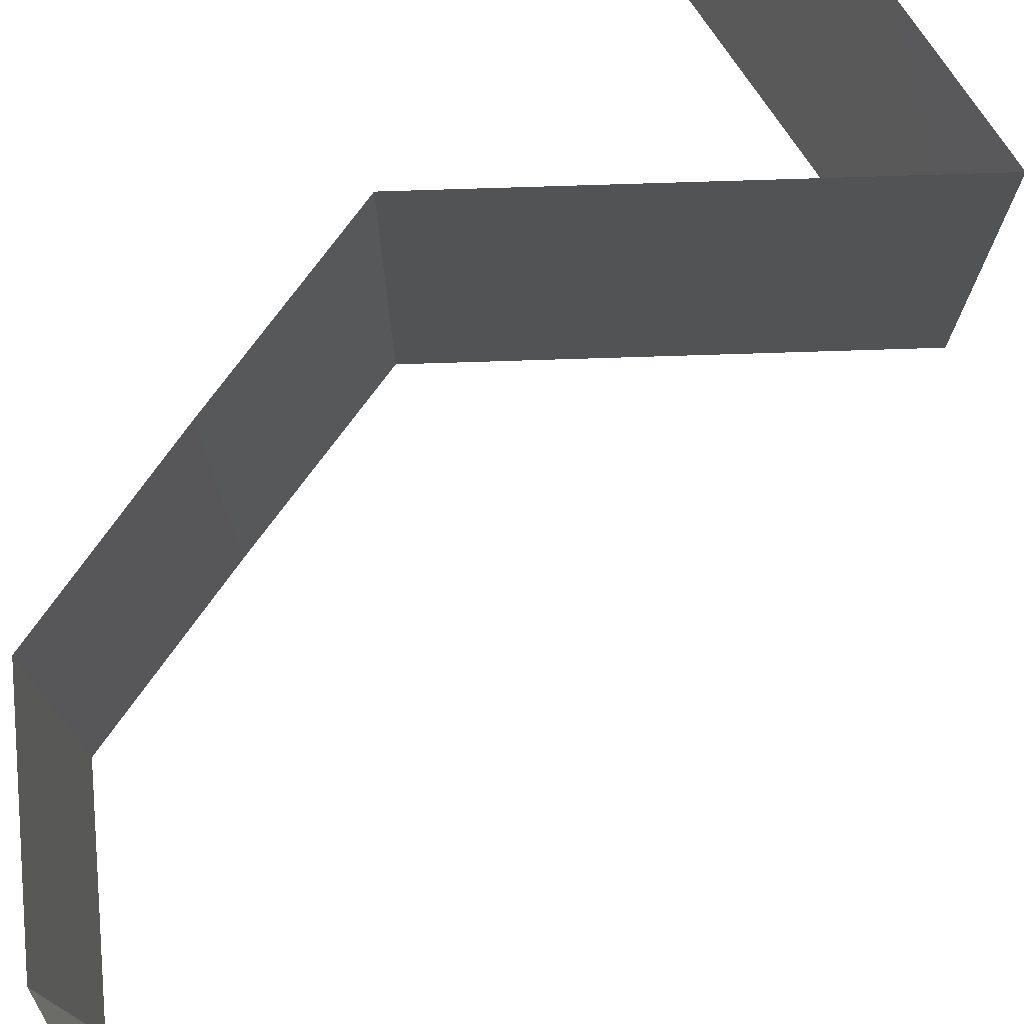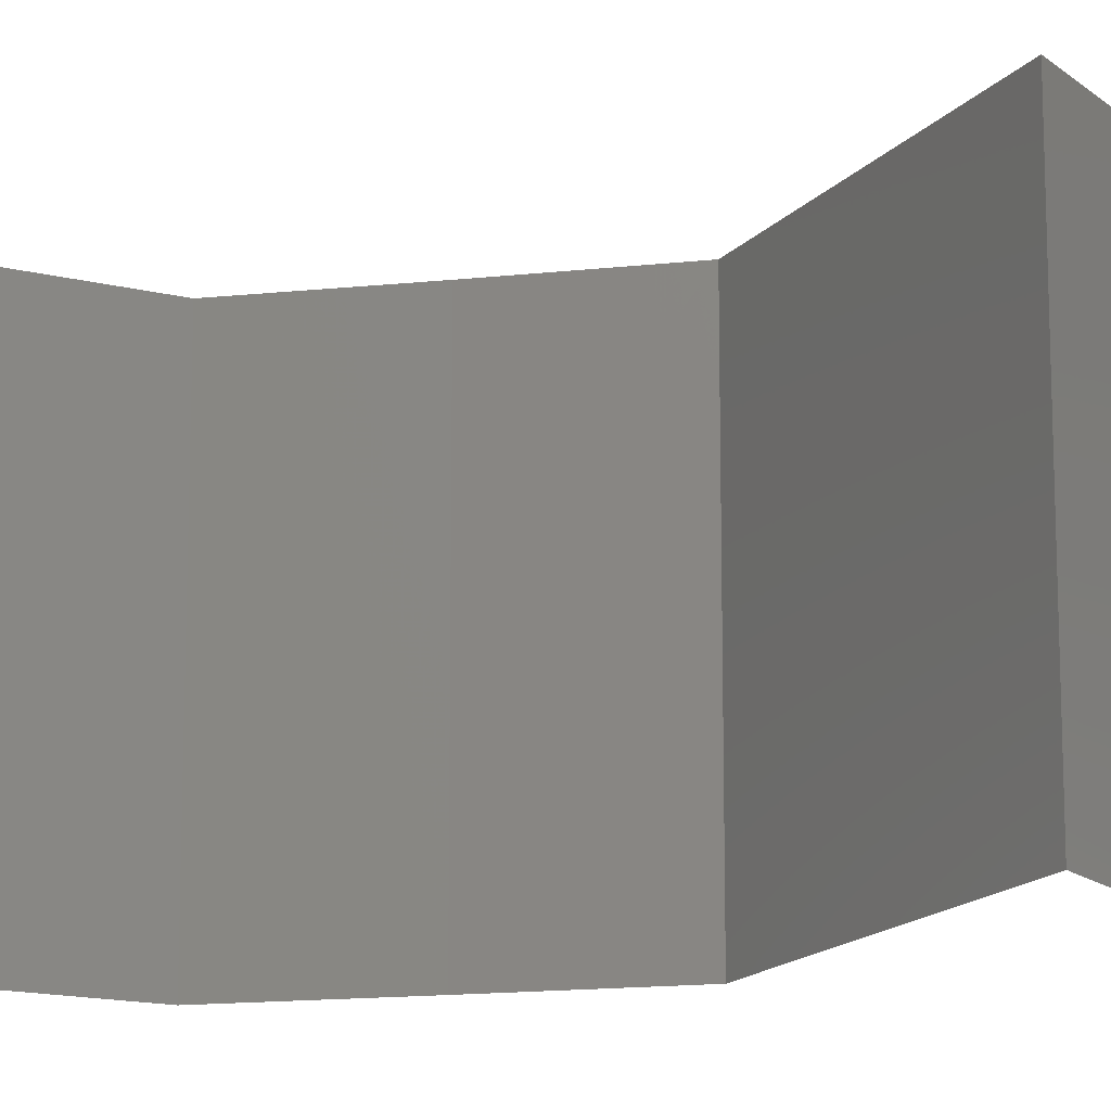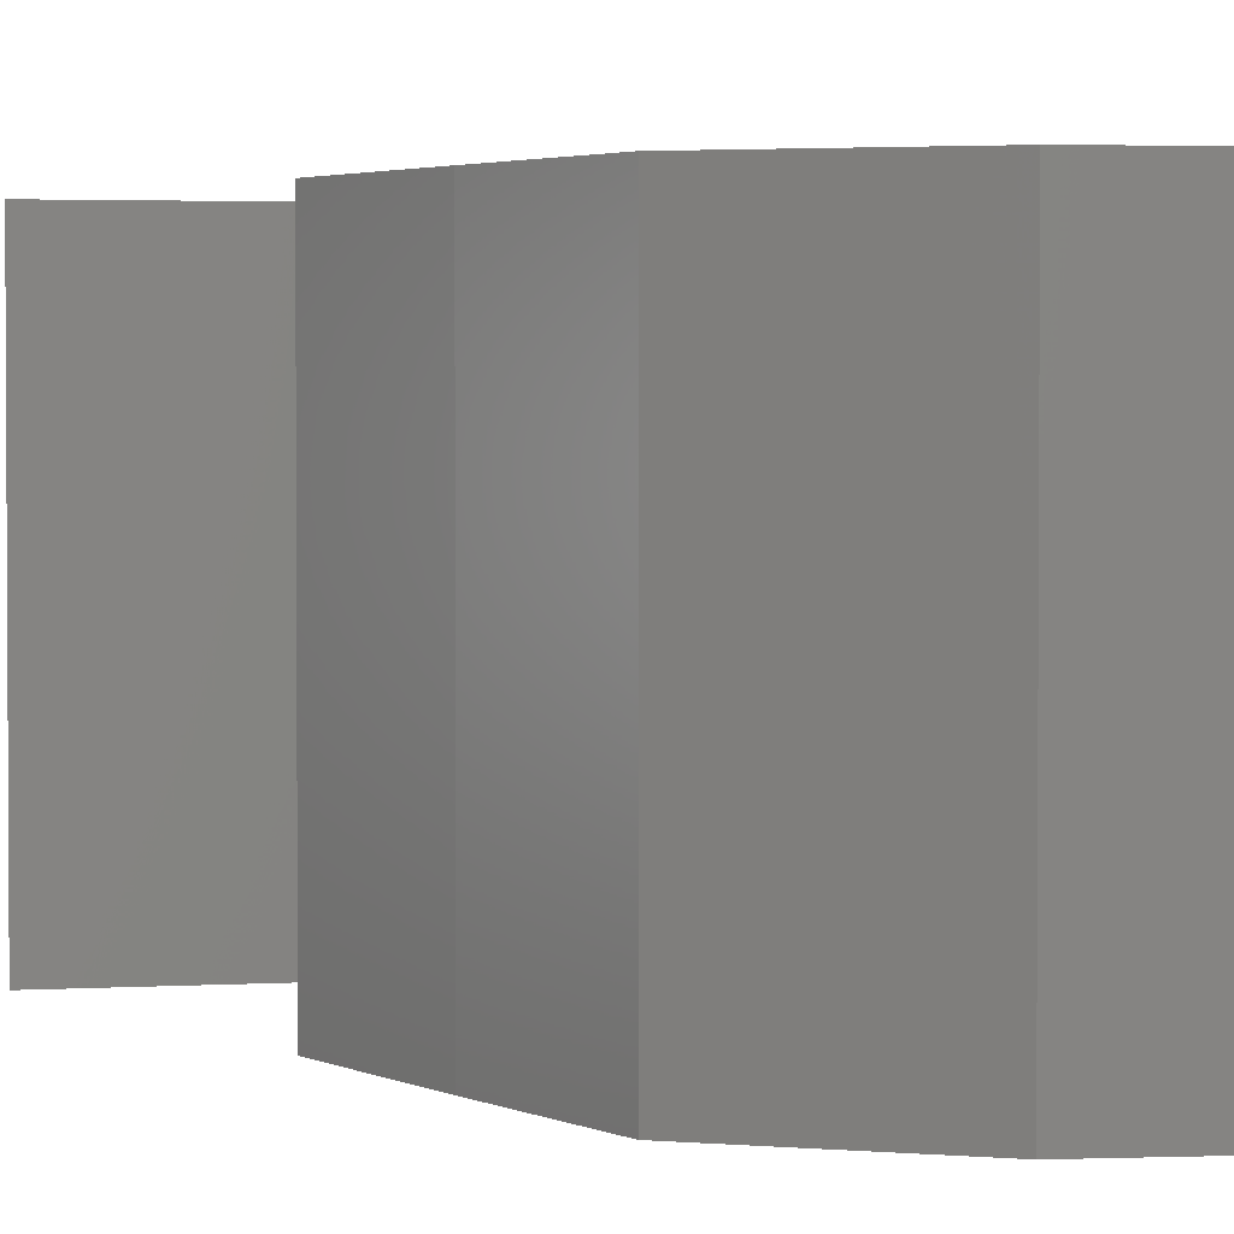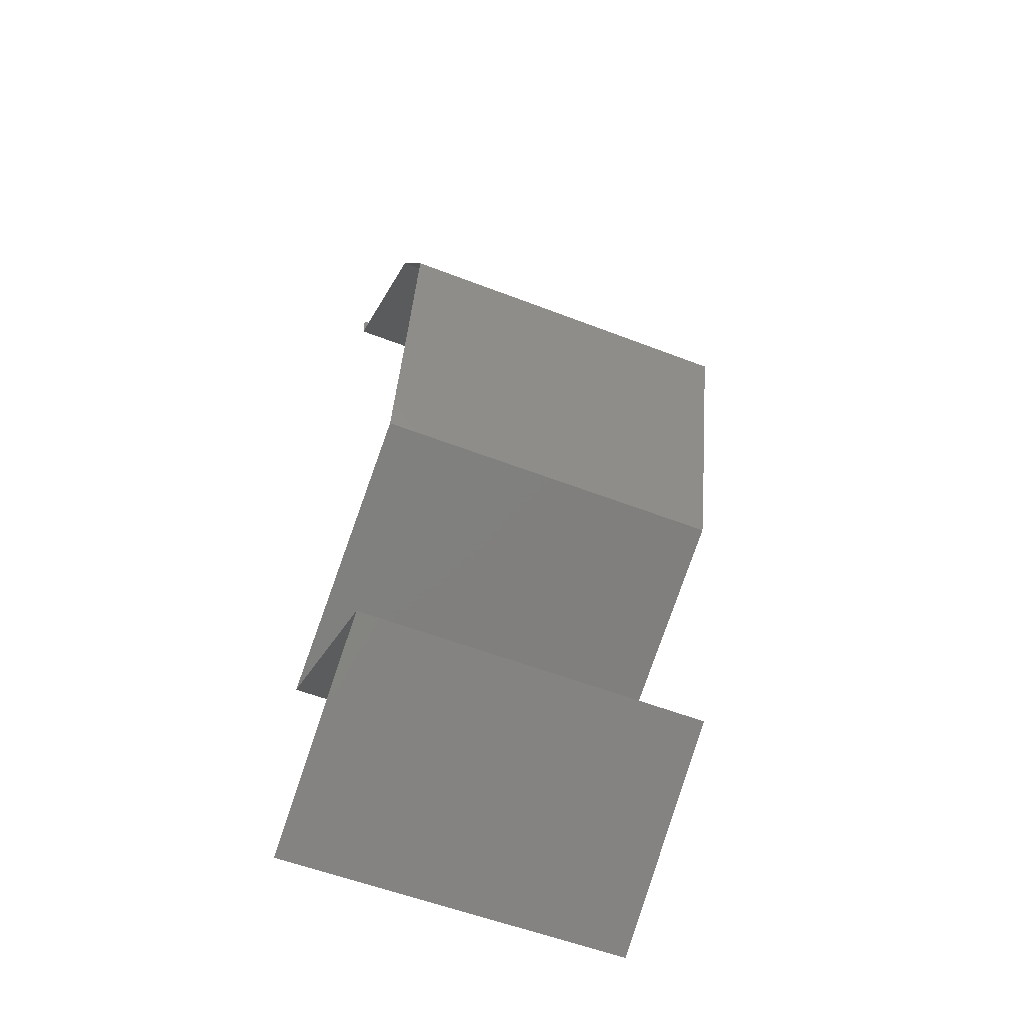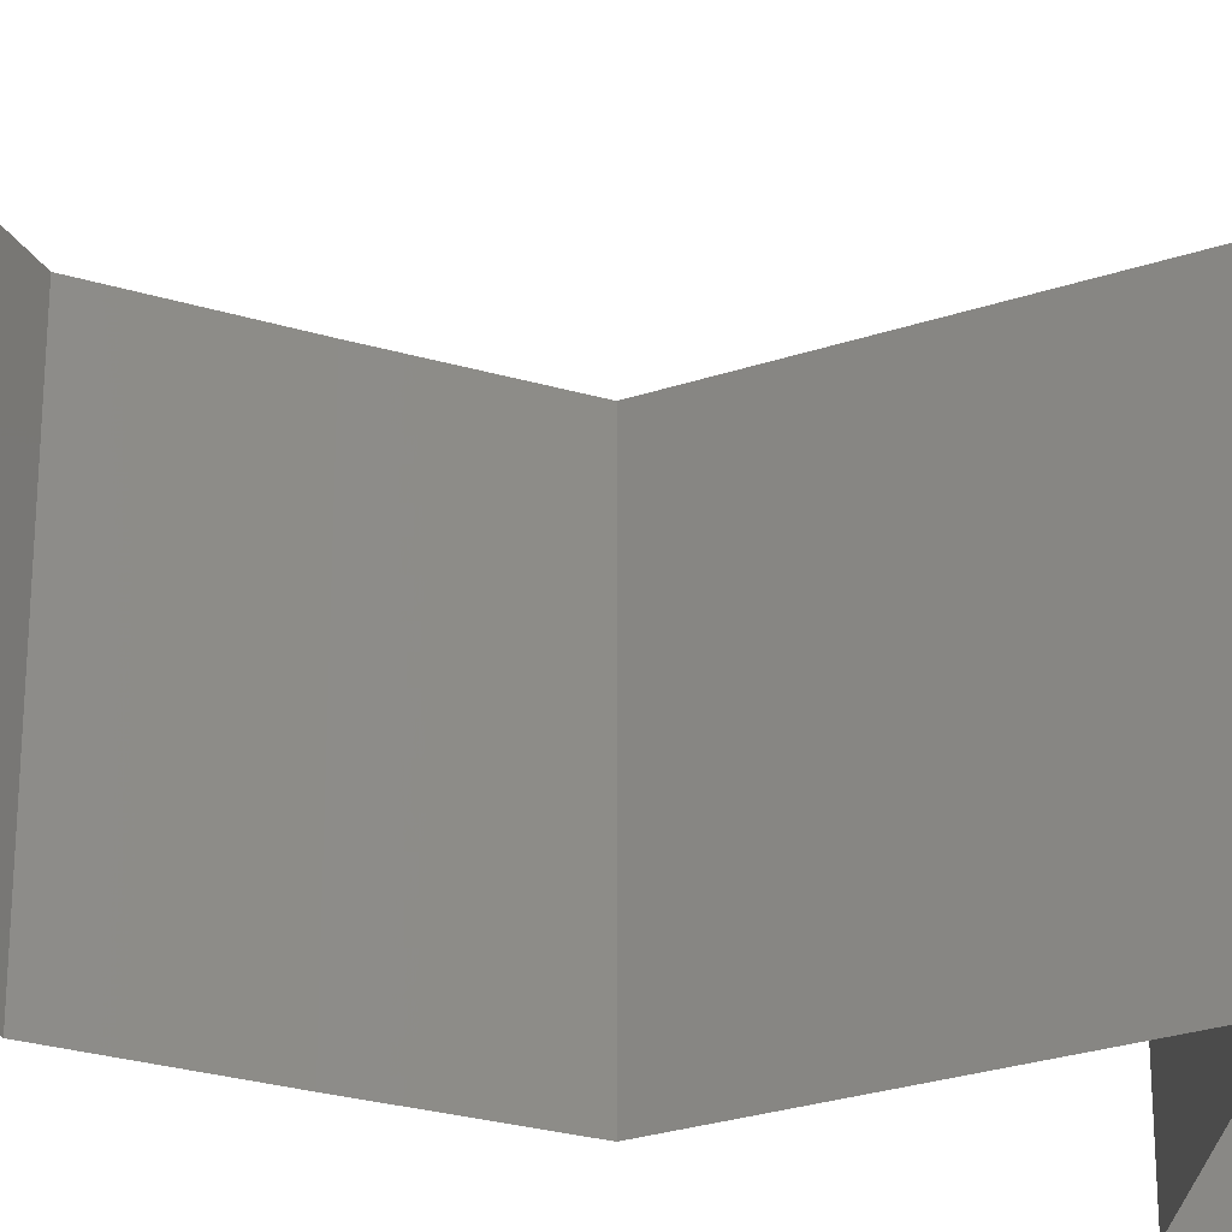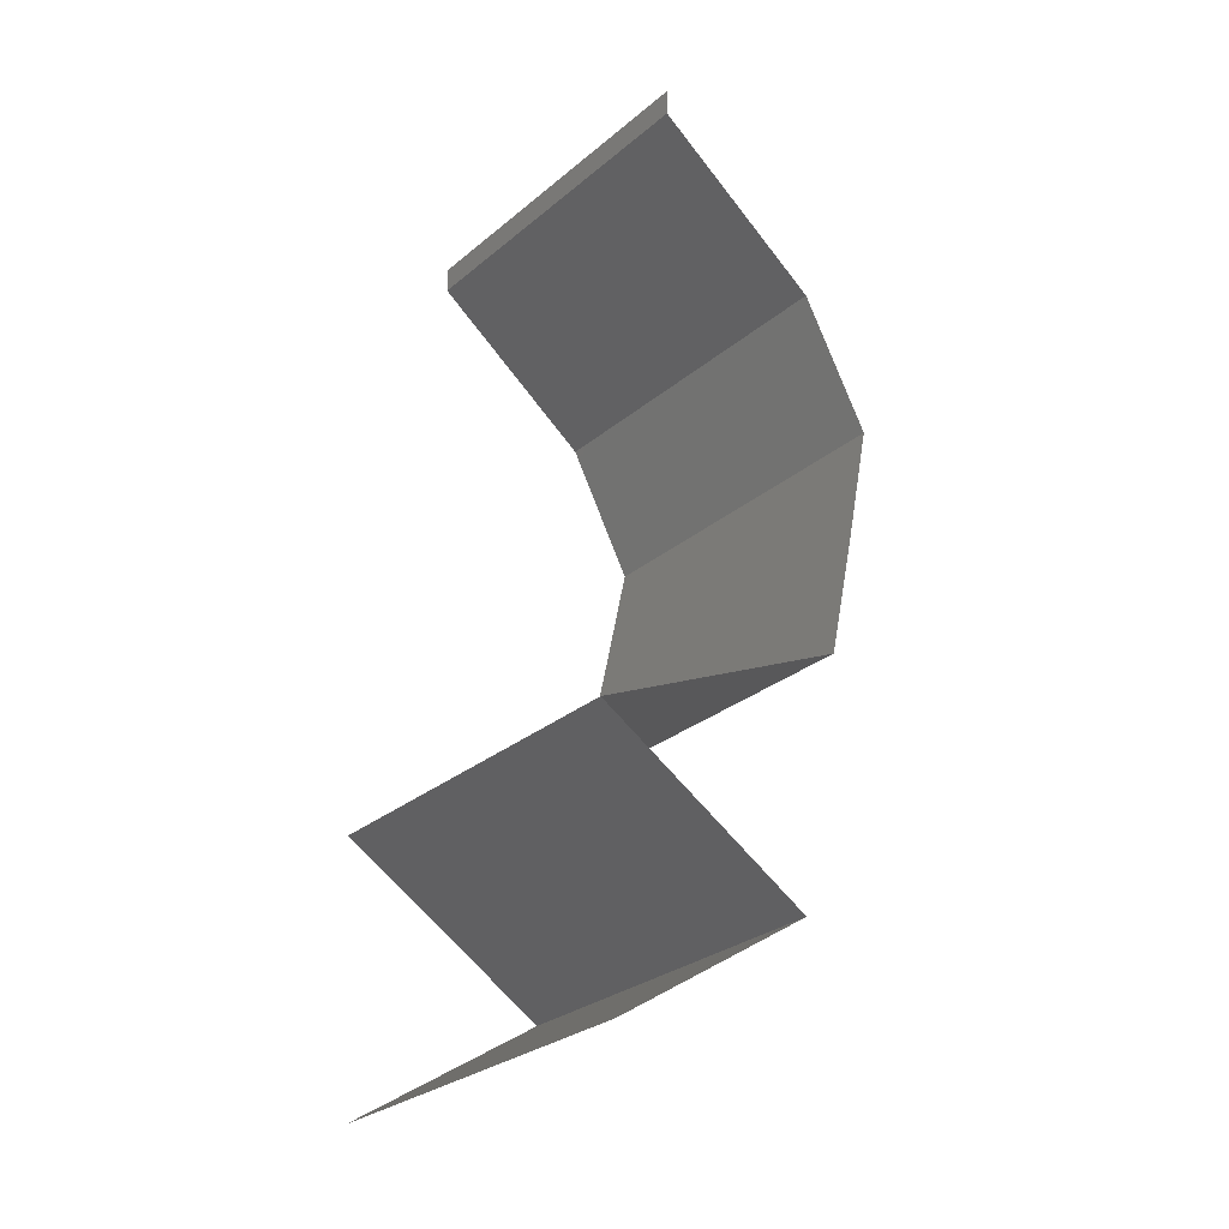
<metadata>
{"format":"stl","ext":"stl","renderer":"f3d","projection":"perspective","resolution":1024,"background":"white","views":[{"elev":79.3,"azim":-155.8,"up":"+Z"},{"elev":-15.4,"azim":-89.8,"up":"+Z"},{"elev":2.6,"azim":136.3,"up":"+Z"},{"elev":-56.0,"azim":67.9,"up":"+Y"},{"elev":-27.8,"azim":-127.0,"up":"+Z"},{"elev":-29.3,"azim":-39.8,"up":"+Y"}]}
</metadata>
<code>
# stl→obj: 52 verts, 74 faces
v 0.04 0.05844 0
v 0.04 0.06 0
v 0.04 0.06 0.01
v 0.04 0.05844 0.01
v 0.04 0.06 0.02
v 0.04 0.05844 0.02
v 0.04495 0.05479 0
v 0.04991 0.05114 0.01
v 0.04495 0.05479 0.02
v 0.04991 0.05114 0
v 0.04991 0.05114 0.02
v 0.0538 0.04383 0
v 0.05186 0.04748 0.005
v 0.0538 0.04383 0.01
v 0.05186 0.04748 0.015
v 0.0538 0.04383 0.02
v 0.05301 0.04018 0.015
v 0.05222 0.03653 0
v 0.05301 0.04018 0.005
v 0.05222 0.03653 0.01
v 0.05222 0.03653 0.02
v 0.05052 0.02922 0
v 0.05137 0.03287 0.005
v 0.05052 0.02922 0.01
v 0.05137 0.03287 0.015
v 0.05052 0.02922 0.02
v 0.04303 0.02557 0.02
v 0.04239 0.02526 0.01212
v 0.03554 0.02192 0.02
v 0.03554 0.02192 0.01
v 0.04527 0.02666 0.005882
v 0.03554 0.02192 0
v 0.04033 0.02425 0.005668
v 0.04303 0.02557 0
v 0.04178 0.01819 0.007558
v 0.04166 0.01826 0
v 0.04778 0.01461 0
v 0.04778 0.01461 0.01
v 0.03982 0.01936 0.01474
v 0.04423 0.01673 0.01472
v 0.04778 0.01461 0.02
v 0.04166 0.01826 0.02
v 0.03641 0.007305 0
v 0.04039 0.009862 0.005
v 0.03641 0.007305 0.01
v 0.0438 0.01205 0.015
v 0.04016 0.009716 0.015
v 0.03641 0.007305 0.02
v 0.04403 0.0122 0.005
v 0.04209 0.01096 0
v 0.04209 0.01096 0.02
v 0.04209 0.01096 0.01
f 1 2 3
f 4 5 6
f 3 5 4
f 1 3 4
f 7 4 8
f 8 4 9
f 7 1 4
f 4 6 9
f 8 10 7
f 9 11 8
f 12 13 14
f 11 15 8
f 8 13 10
f 14 15 16
f 10 13 12
f 16 15 11
f 14 13 8
f 8 15 14
f 16 17 14
f 18 19 20
f 14 19 12
f 20 17 21
f 20 19 14
f 21 17 16
f 14 17 20
f 12 19 18
f 22 23 24
f 21 25 20
f 24 25 26
f 20 23 18
f 24 23 20
f 20 25 24
f 26 25 21
f 18 23 22
f 27 28 26
f 26 28 24
f 29 28 27
f 30 28 29
f 24 31 22
f 32 33 30
f 22 31 34
f 28 31 24
f 34 33 32
f 33 28 30
f 33 31 28
f 34 31 33
f 32 35 36
f 36 35 37
f 30 35 32
f 37 35 38
f 29 39 30
f 38 40 41
f 42 39 29
f 41 40 42
f 39 40 35
f 42 40 39
f 39 35 30
f 35 40 38
f 43 44 45
f 41 46 38
f 45 47 48
f 38 49 37
f 50 44 43
f 51 46 41
f 37 49 50
f 48 47 51
f 51 47 46
f 50 49 44
f 49 52 44
f 47 52 46
f 38 52 49
f 46 52 38
f 44 52 45
f 45 52 47

</code>
